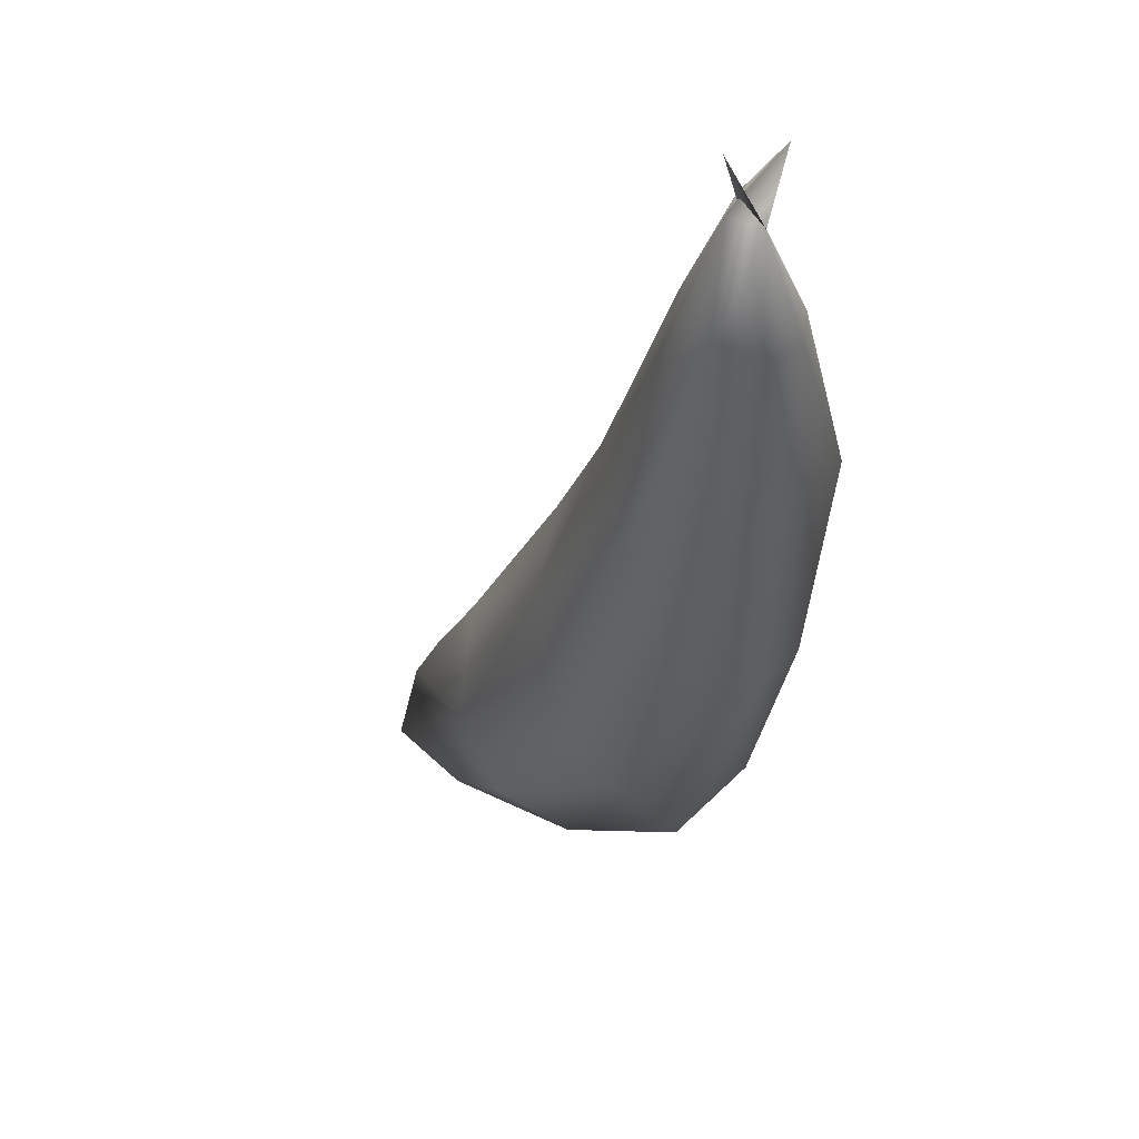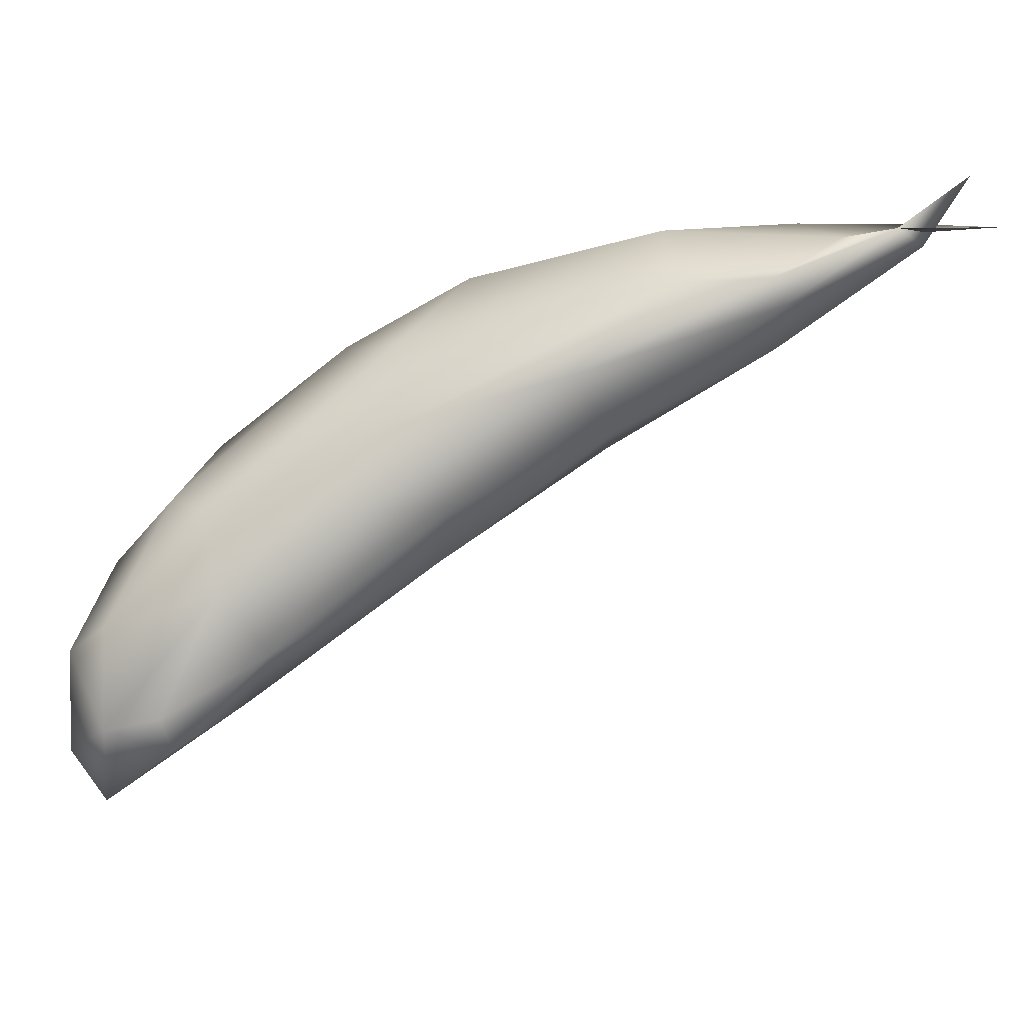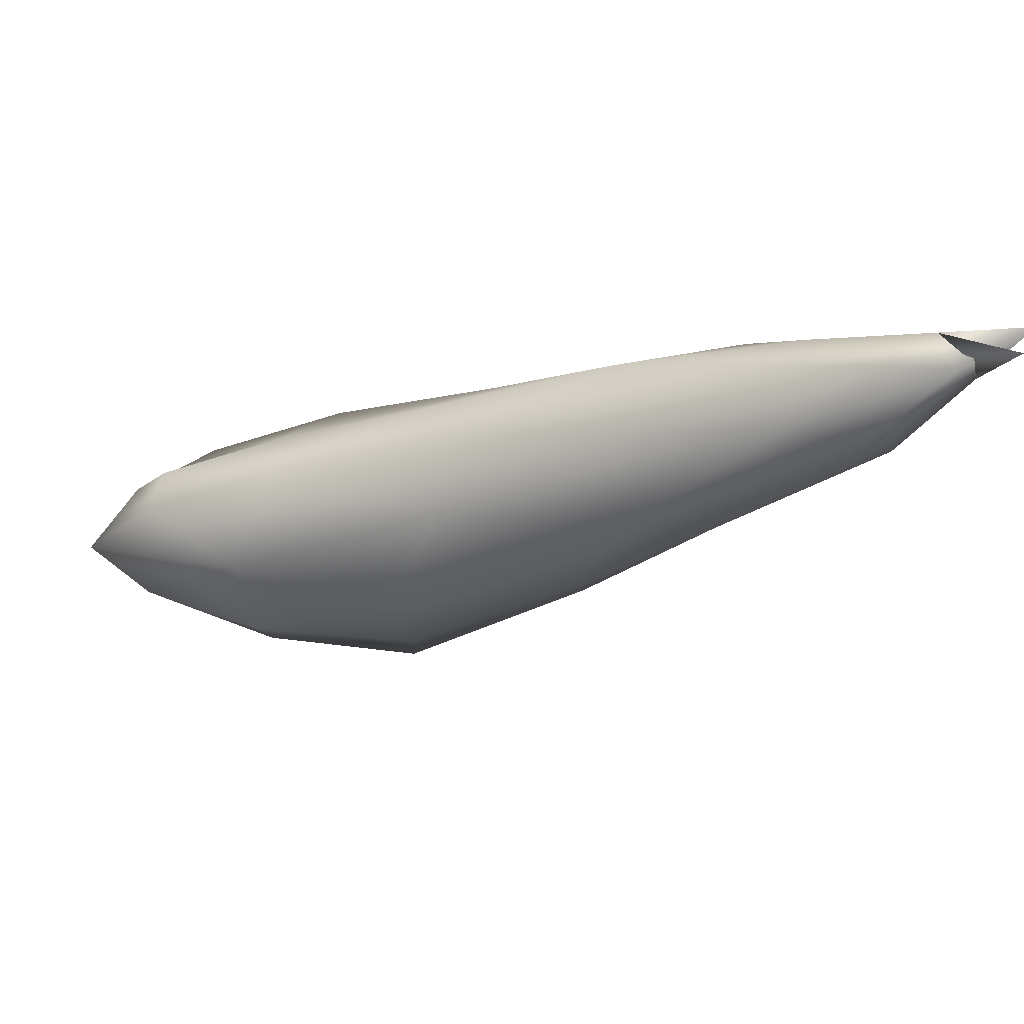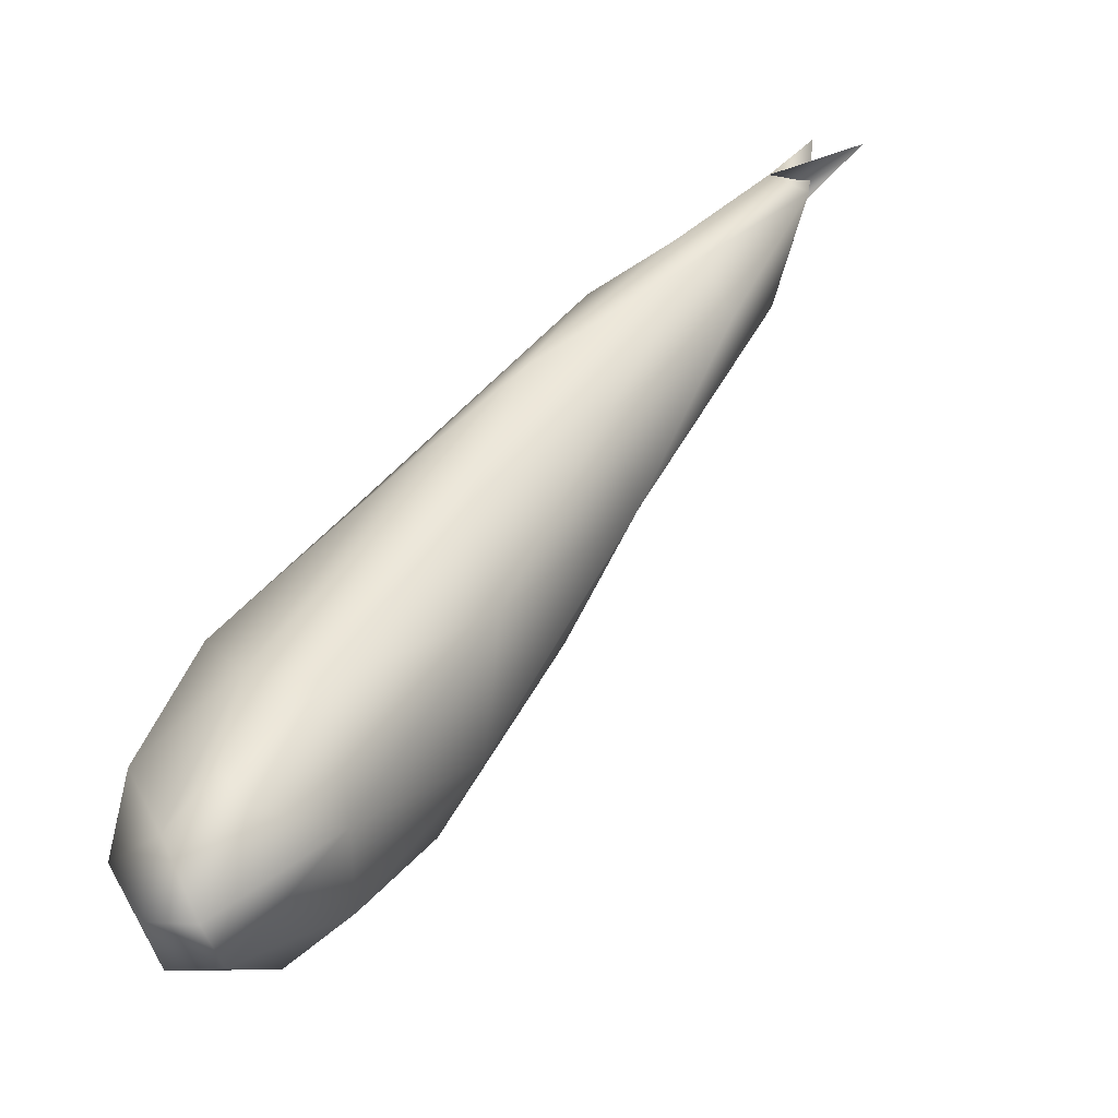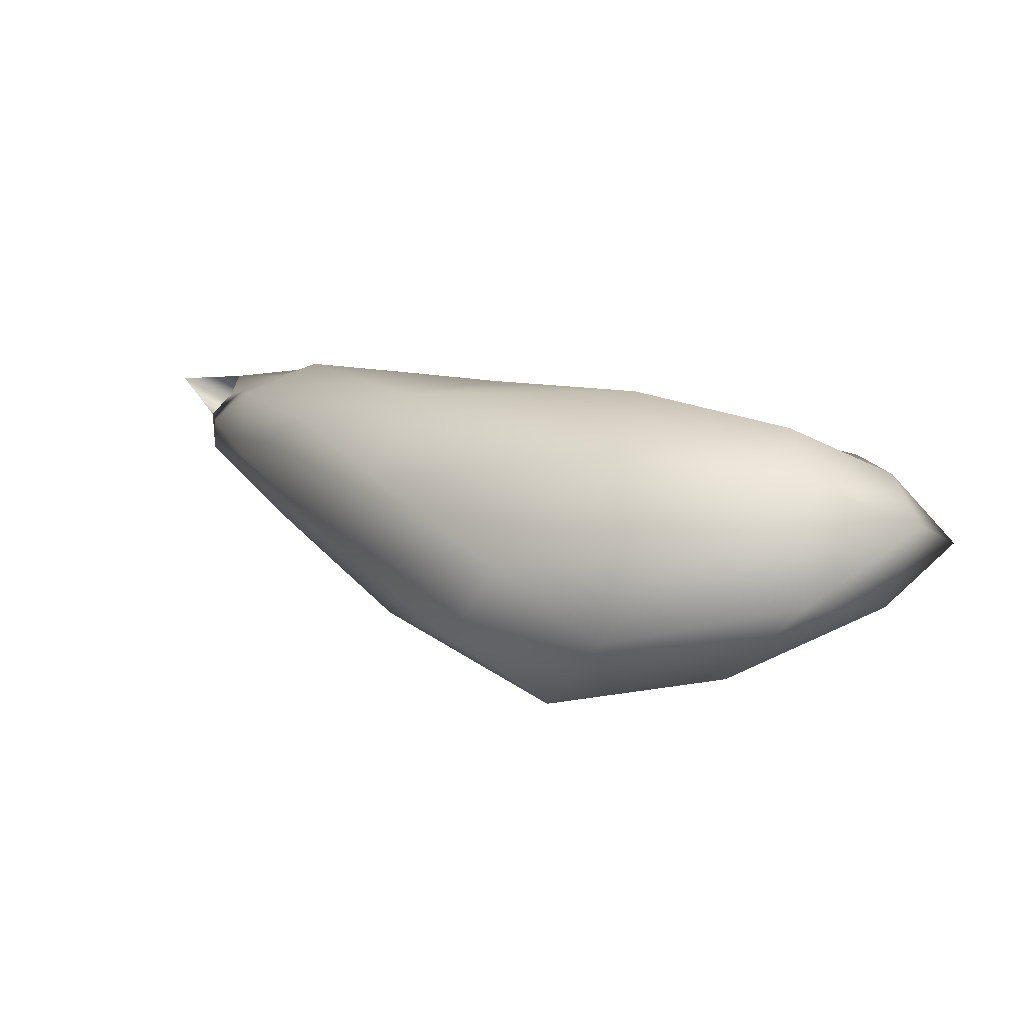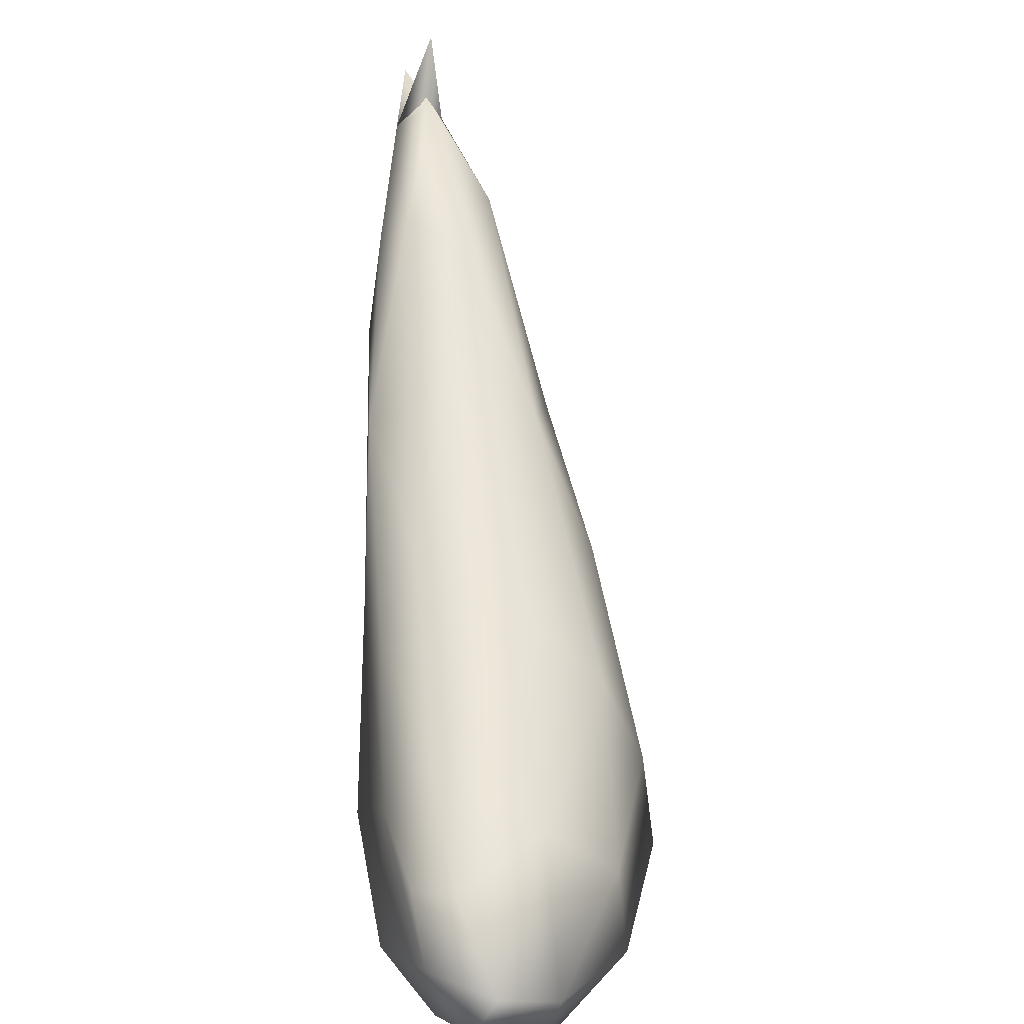
<metadata>
{"format":"obj","ext":"obj","renderer":"f3d","projection":"perspective","resolution":1024,"background":"white","views":[{"elev":-13.3,"azim":119.4,"up":"+Z"},{"elev":70.0,"azim":16.4,"up":"+Z"},{"elev":10.4,"azim":71.8,"up":"+Z"},{"elev":-77.2,"azim":22.3,"up":"+Y"},{"elev":-8.1,"azim":-90.3,"up":"+Z"},{"elev":-78.1,"azim":75.0,"up":"+Y"}]}
</metadata>
<code>
o 753
v 7.621 5.66 5.145
v 7.667 5.648 5.164
v 7.592 5.577 5.155
v 7.636 5.559 5.172
v 7.554 5.544 5.184
v 7.579 5.637 5.17
v 7.627 5.705 5.176
v 7.705 5.74 5.197
v 7.59 5.502 5.188
v 7.57 5.488 5.224
v 7.704 5.63 5.195
v 7.749 5.717 5.21
v 7.587 5.686 5.206
v 7.597 5.468 5.22
v 7.652 5.543 5.213
v 7.554 5.6 5.213
v 7.806 5.729 5.256
v 7.679 5.761 5.225
v 7.554 5.537 5.239
v 7.735 5.639 5.254
v 7.648 5.745 5.258
v 7.629 5.498 5.248
v 7.667 5.559 5.271
v 7.584 5.63 5.26
v 7.807 5.779 5.251
v 7.774 5.827 5.291
v 7.799 5.808 5.264
v 7.59 5.497 5.252
v 7.902 5.822 5.308
v 7.709 5.787 5.3
v 7.62 5.509 5.266
v 7.576 5.547 5.271
v 7.738 5.653 5.3
v 7.809 5.718 5.306
v 7.89 5.842 5.302
v 7.877 5.855 5.314
v 7.613 5.617 5.296
v 7.683 5.733 5.309
v 7.881 5.786 5.315
v 7.935 5.864 5.345
v 7.631 5.578 5.285
v 7.696 5.638 5.307
v 7.781 5.729 5.339
v 7.942 5.849 5.351
v 7.805 5.829 5.332
v 7.874 5.855 5.329
v 7.701 5.686 5.319
v 7.879 5.796 5.348
v 7.955 5.885 5.372
v 7.82 5.79 5.353
v 7.926 5.847 5.367
v 7.899 5.84 5.353
v 7.977 5.865 5.362
v 7.869 5.803 5.36
v 7.881 5.817 5.358
f 1 2 3
f 4 3 2
f 3 5 6
f 3 6 1
f 1 6 7
f 2 1 8
f 5 9 10
f 3 9 5
f 4 9 3
f 11 4 2
f 12 11 2
f 6 13 7
f 2 8 12
f 7 8 1
f 9 14 10
f 14 9 15
f 4 15 9
f 4 11 15
f 5 16 6
f 13 6 16
f 17 11 12
f 7 13 18
f 8 7 18
f 19 5 10
f 15 11 20
f 21 18 13
f 15 22 14
f 22 15 23
f 5 19 16
f 15 20 23
f 16 24 13
f 12 25 17
f 12 8 25
f 18 21 26
f 18 27 8
f 27 25 8
f 27 18 26
f 10 28 19
f 28 10 14
f 19 24 16
f 21 13 24
f 11 17 20
f 17 25 29
f 26 21 30
f 22 28 14
f 22 31 28
f 22 23 31
f 32 24 19
f 20 33 23
f 33 20 34
f 17 34 20
f 29 25 35
f 27 35 25
f 27 26 36
f 19 28 32
f 37 24 32
f 24 38 21
f 17 39 34
f 29 39 17
f 40 29 35
f 27 36 35
f 36 40 35
f 41 28 31
f 28 41 32
f 23 41 31
f 23 42 41
f 23 33 42
f 24 37 38
f 34 43 33
f 21 38 30
f 39 29 44
f 29 40 44
f 45 26 30
f 36 26 46
f 26 45 46
f 41 37 32
f 41 47 37
f 42 47 41
f 38 37 47
f 43 42 33
f 39 48 34
f 45 30 38
f 39 44 48
f 44 40 49
f 40 36 46
f 47 42 43
f 50 38 47
f 34 48 43
f 38 50 45
f 51 48 44
f 46 45 52
f 44 49 51
f 40 46 52
f 40 52 53
f 43 50 47
f 54 50 43
f 43 48 54
f 52 45 50
f 54 48 51
f 51 55 54
f 55 50 54
f 52 50 55
f 51 52 55
f 53 52 51

</code>
